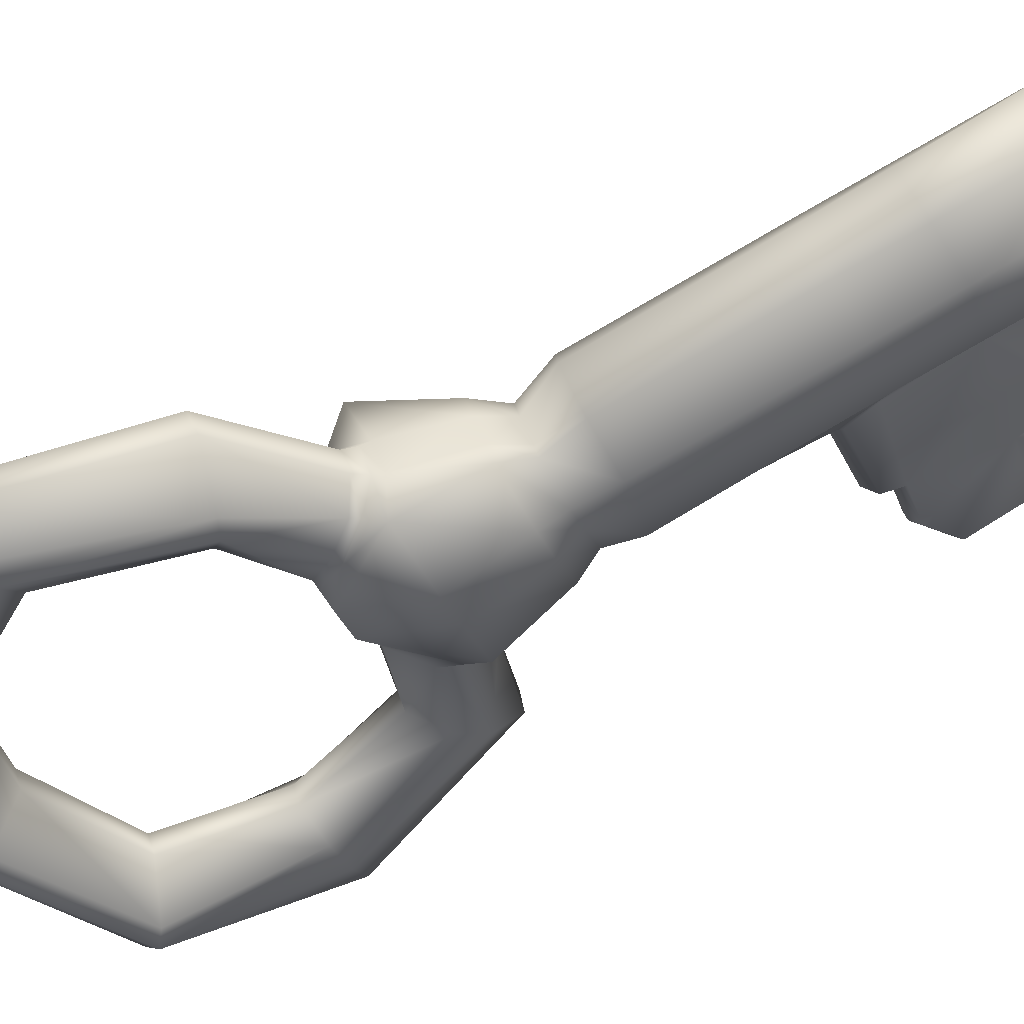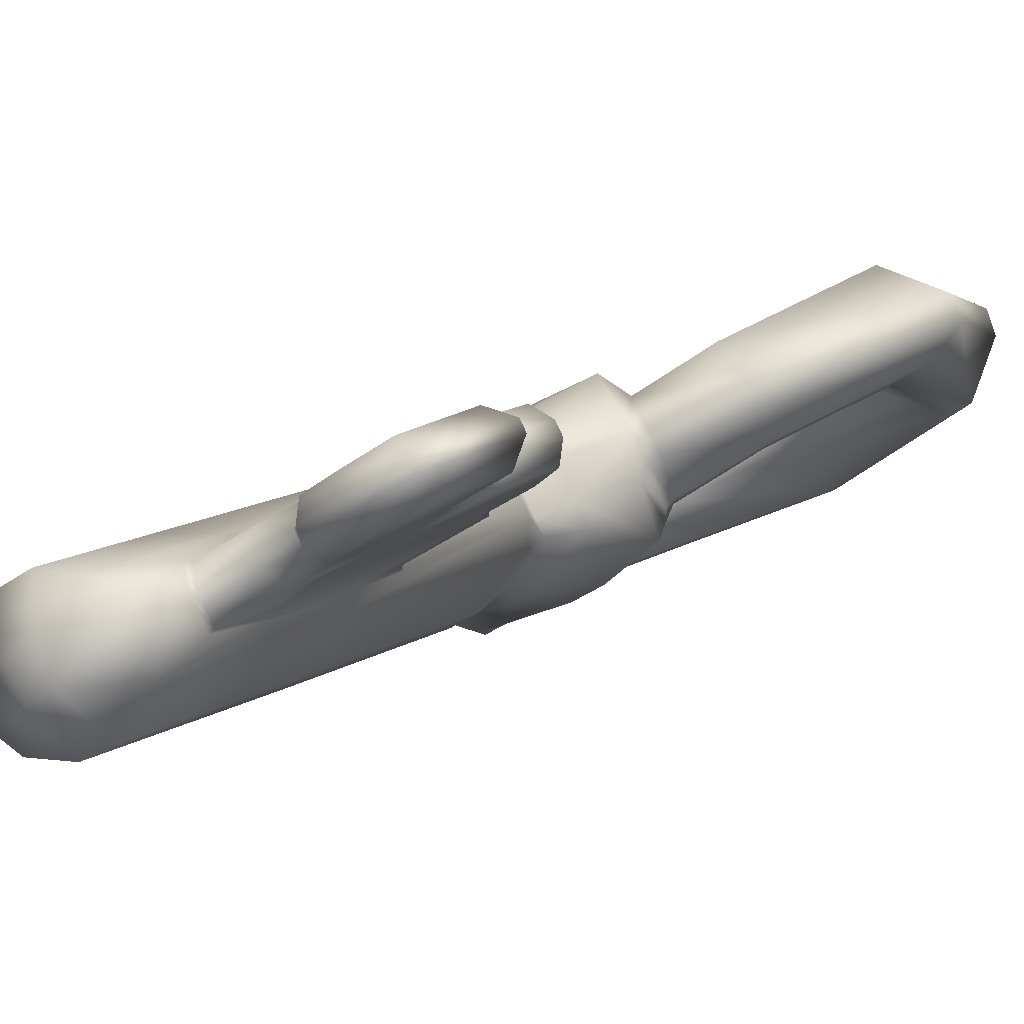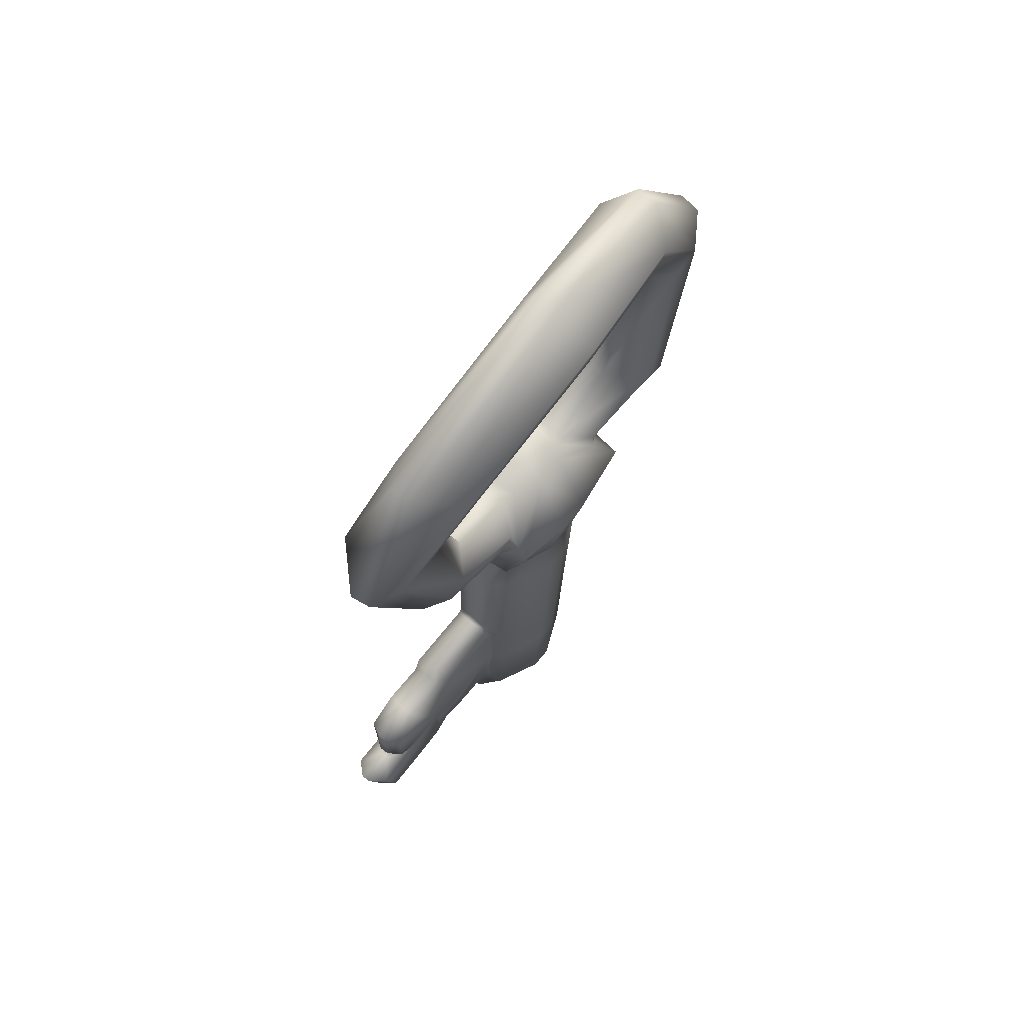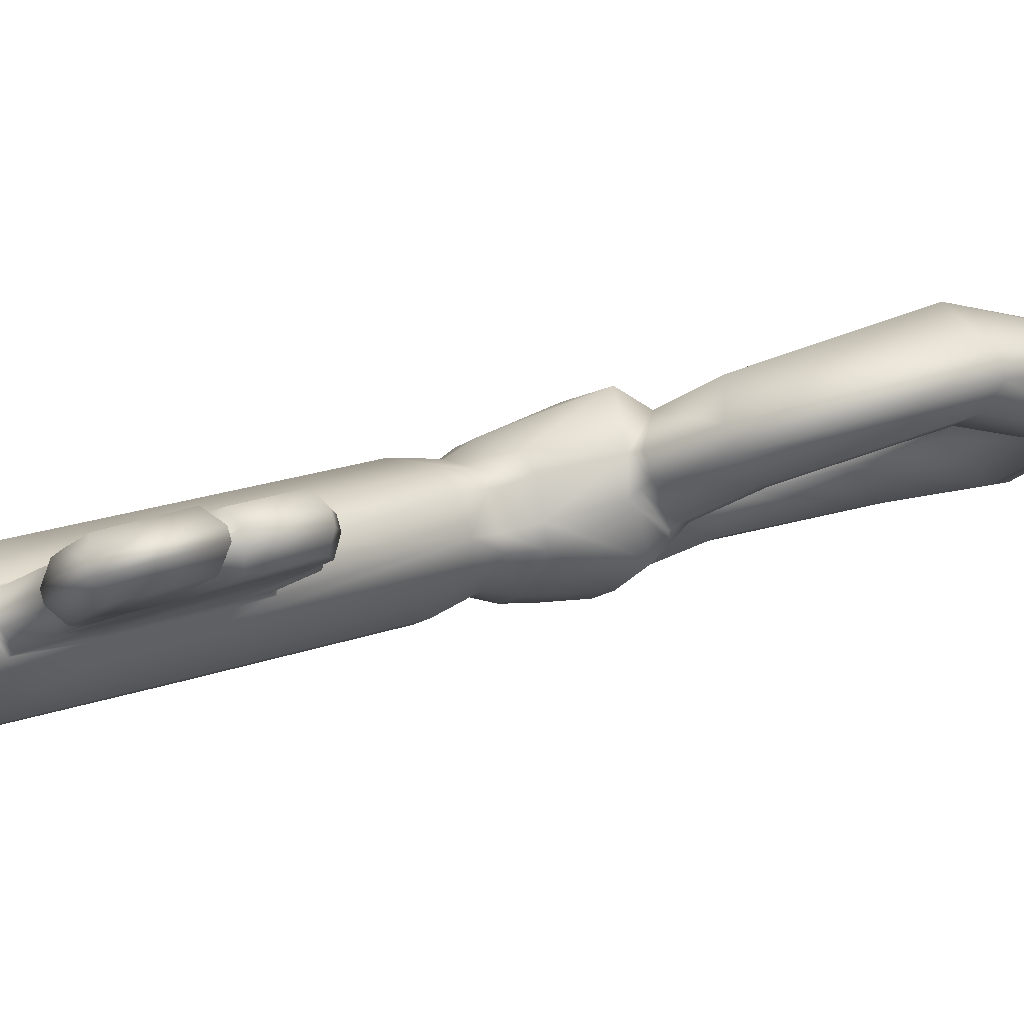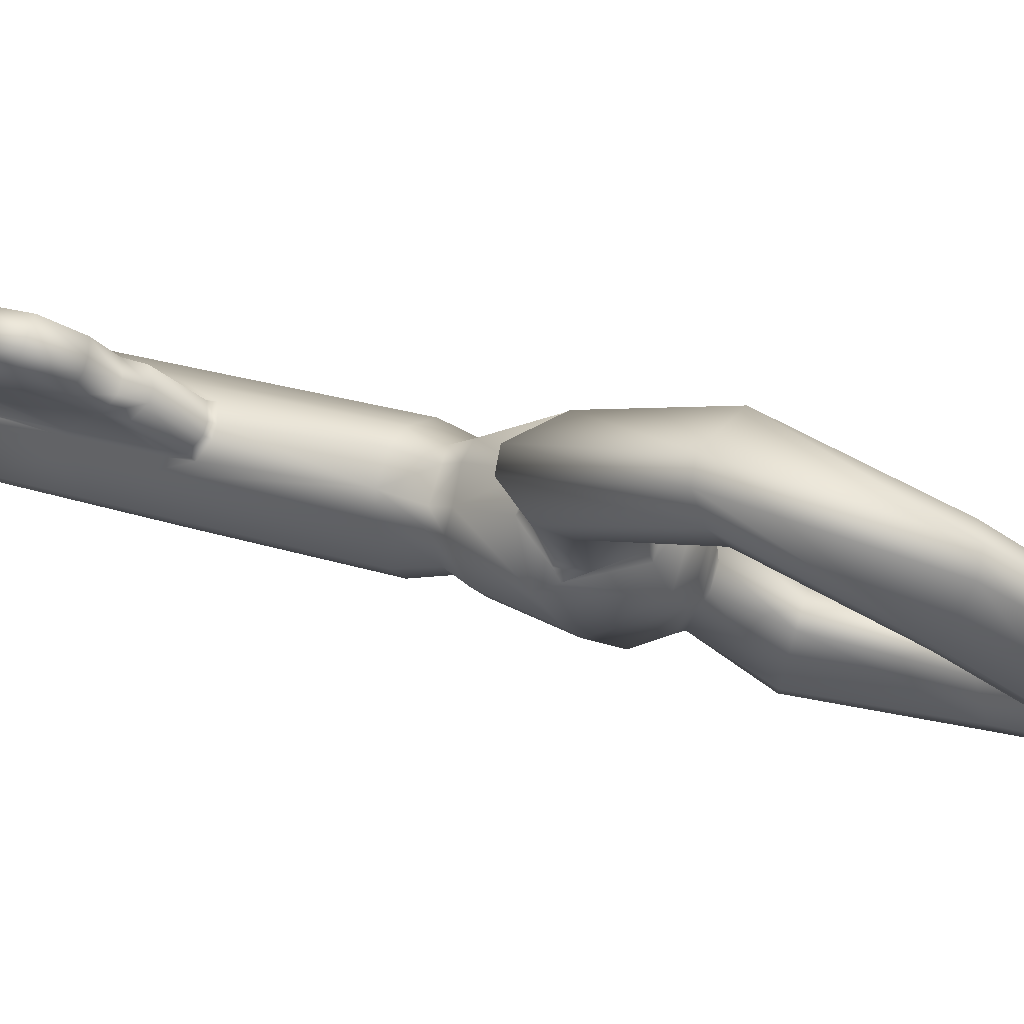
<metadata>
{"format":"obj","ext":"obj","renderer":"f3d","projection":"perspective","resolution":1024,"background":"white","views":[{"elev":-75.8,"azim":-57.2,"up":"+Z"},{"elev":14.6,"azim":36.6,"up":"+Z"},{"elev":70.2,"azim":95.8,"up":"+Y"},{"elev":24.1,"azim":60.1,"up":"+Z"},{"elev":18.1,"azim":123.4,"up":"+Z"}]}
</metadata>
<code>
o Cube
v 0.04417 0.5966 -0.03023
v 0.08231 0.4265 0.004578
v 0.05346 0.3607 -0.02454
v -0.02323 0.586 -0.07279
v 0.06821 0.4265 0.02692
v -0.01142 0.3537 -0.06607
v 0.02041 0.5966 0.007411
v 0.02902 0.3618 0.01288
v -0.047 0.586 -0.03515
v -0.0351 0.3572 -0.02761
v 0.0953 0.5022 0.01277
v 0.02379 0.5888 -0.05931
v 0.08119 0.5022 0.03511
v 0.009648 0.5878 -0.06825
v 0.09906 0.4897 0.01514
v 0.02104 0.35 -0.06026
v 0.03518 0.3561 -0.05189
v 0.08495 0.4897 0.03748
v -0.02876 0.5878 -0.007421
v -0.01462 0.5888 0.001512
v -0.002468 0.3531 0.009215
v 0.1278 0.3885 0.03331
v 0.1137 0.3885 0.05565
v -0.0177 0.3513 -0.000403
v -0.03818 0.613 -0.03401
v 0.1432 0.4815 0.04305
v -0.01841 0.613 -0.06533
v 0.1291 0.4815 0.06539
v 0.03803 0.6169 -0.02969
v 0.1542 0.3888 0.04996
v 0.01825 0.6169 0.001626
v 0.1614 0.4282 0.05454
v 0.1401 0.3889 0.0723
v -0.02301 0.6145 -0.01094
v 0.1473 0.4283 0.07687
v -0.01124 0.6153 -0.003502
v 0.02072 0.6153 -0.05411
v 0.1329 0.4268 0.03655
v 0.1301 0.4381 0.03478
v 0.008951 0.6145 -0.06155
v -0.05254 0.629 -0.03866
v 0.1086 0.4371 0.02115
v 0.1303 0.4102 0.03486
v -0.02878 0.629 -0.0763
v 0.04608 0.6341 -0.02903
v 0.1188 0.4268 0.05889
v 0.02231 0.6342 0.008609
v 0.116 0.4381 0.05712
v 0.09445 0.4371 0.04349
v -0.03055 0.631 -0.008555
v 0.1162 0.4102 0.0572
v -0.01432 0.6321 0.001691
v 0.1092 0.4936 0.0528
v 0.02409 0.6321 -0.05914
v 0.00786 0.631 -0.06938
v 0.1233 0.4936 0.03046
v -0.07822 0.6753 -0.03007
v 0.07216 0.3949 0.02942
v 0.07199 0.4061 0.02931
v -0.03573 0.677 -0.09809
v 0.08504 0.4021 0.03755
v 0.0527 0.6831 -0.04312
v 0.01974 0.682 0.0283
v 0.09482 0.3907 0.04373
v 0.0908 0.4198 0.04084
v -0.0407 0.678 -0.005885
v 0.1289 0.4469 0.06523
v -0.0198 0.6794 0.007308
v 0.08627 0.3949 0.00708
v 0.02486 0.6809 -0.06774
v 0.08506 0.4111 0.006317
v 0.007696 0.6797 -0.07858
v -0.03053 0.4671 -0.06241
v 0.09914 0.4021 0.01521
v 0.1089 0.3907 0.02139
v -0.04078 0.4671 -0.04618
v 0.1053 0.4182 0.01907
v 0.143 0.4469 0.04289
v 0.02964 0.4703 -0.05561
v 0.01549 0.4693 -0.06454
v -0.02292 0.4693 -0.003713
v -0.008772 0.4703 0.005219
v 0.02411 0.4721 0.009763
v -0.04115 0.4676 -0.03145
v -0.01738 0.4676 -0.06908
v 0.08925 0.5081 0.02048
v 0.08555 0.5081 0.02633
v 0.04787 0.4721 -0.02788
v -0.03539 0.5857 -0.0655
v -0.04564 0.5857 -0.04927
v -0.02744 0.3547 -0.06045
v 0.08968 0.4942 0.02903
v 0.09345 0.4942 0.02304
v -0.03769 0.3547 -0.04421
v 0.1213 0.3816 0.04852
v 0.03453 0.5971 0.00136
v 0.04478 0.5971 -0.01487
v 0.1246 0.3816 0.04324
v 0.05818 0.3592 -0.006381
v 0.1424 0.4852 0.05379
v 0.1385 0.4852 0.05998
v 0.04793 0.3592 0.009854
v 0.02209 0.3379 -0.02917
v 0.1639 0.433 0.06812
v 0.01184 0.3379 -0.01294
v 0.1607 0.433 0.07331
v 0.1511 0.3824 0.06735
v -0.002307 0.337 -0.02187
v 0.1545 0.3824 0.06206
v 0.007945 0.337 -0.0381
v -0.02317 0.613 -0.05779
v 0.1311 0.4385 0.04677
v -0.03342 0.613 -0.04155
v 0.1273 0.4385 0.05279
v 0.02301 0.6169 -0.005915
v 0.1408 0.4341 0.06025
v 0.1436 0.4341 0.05583
v 0.03327 0.6169 -0.02215
v 0.1203 0.4985 0.03994
v -0.03553 0.629 -0.0656
v -0.04579 0.629 -0.04936
v 0.1165 0.4985 0.04601
v 0.0339 0.6349 0.000955
v 0.07884 0.3884 0.0142
v 0.0754 0.3884 0.01966
v 0.04052 0.6347 -0.01757
v 0.1016 0.3843 0.02862
v -0.06225 0.6699 -0.05976
v -0.05 0.6701 -0.07473
v 0.0982 0.3843 0.034
v 0.04862 0.6724 -0.01246
v 0.08837 0.3957 0.02781
v -0.0129 0.7264 -0.01291
v 0.09179 0.3957 0.02241
v 0.1399 0.4477 0.06072
v 0.01015 0.7264 -0.04941
v -0.007411 0.7252 -0.05963
v 0.1437 0.4477 0.05478
v -0.03164 0.7252 -0.02125
v -0.1213 0.7197 -0.1036
v -0.1121 0.7192 -0.114
v -0.06316 0.7478 -0.0831
v -0.07048 0.7478 -0.07152
v -0.1574 0.8283 -0.1235
v -0.1489 0.8268 -0.1343
v -0.09279 0.8214 -0.09892
v -0.1001 0.8214 -0.08735
v -0.1073 0.921 -0.09341
v -0.1003 0.919 -0.1051
v -0.06555 0.8765 -0.08321
v -0.07286 0.8765 -0.07163
v -0.02044 0.9445 -0.04109
v -0.01451 0.943 -0.05354
v -0.0129 0.8882 -0.05252
v -0.02021 0.8882 -0.04094
v 0.09184 0.9067 0.03082
v 0.09715 0.9067 0.01798
v 0.05509 0.8692 -0.008579
v 0.04777 0.8692 0.003001
v 0.1268 0.8044 0.05801
v 0.1327 0.8057 0.04553
v 0.0762 0.8043 0.009851
v 0.06889 0.8043 0.02143
v 0.09015 0.6926 0.03324
v 0.09768 0.6945 0.0218
v 0.0623 0.7365 -0.000544
v 0.05499 0.7365 0.01104
v -0.1112 0.7291 -0.08182
v -0.09527 0.738 -0.07134
v -0.07968 0.7306 -0.1221
v -0.06969 0.7366 -0.1153
v -0.1327 0.824 -0.08314
v -0.147 0.8257 -0.09171
v -0.1049 0.8234 -0.1252
v -0.1207 0.8249 -0.1347
v -0.104 0.905 -0.0713
v -0.09441 0.8926 -0.0651
v -0.07668 0.903 -0.1135
v -0.06817 0.8925 -0.108
v -0.02609 0.9076 -0.03181
v -0.02569 0.9268 -0.03261
v 0.000607 0.9097 -0.0753
v 0.000799 0.9207 -0.07632
v 0.07047 0.8942 0.03221
v 0.05616 0.8823 0.02395
v 0.08384 0.8836 -0.01831
v 0.09346 0.8919 -0.01299
v 0.0887 0.8044 0.06662
v 0.07721 0.8044 0.05838
v 0.1201 0.8053 0.02615
v 0.1009 0.8048 0.01323
v 0.05642 0.7199 0.03823
v 0.06477 0.7094 0.04372
v 0.08192 0.7221 -0.004616
v 0.09298 0.7089 0.002542
v -0.06398 0.6749 -0.06446
v -0.06779 0.6819 -0.06912
v -0.05856 0.6822 -0.07949
v -0.05286 0.6752 -0.07768
v -0.01778 0.7257 -0.05809
v -0.02389 0.7259 -0.05766
v -0.03124 0.7259 -0.04611
v -0.03011 0.7256 -0.03855
v -0.06549 0.6987 -0.04191
v -0.06498 0.6931 -0.03758
v -0.05087 0.7113 -0.03023
v -0.05647 0.7093 -0.03653
v -0.03222 0.7092 -0.08138
v -0.02679 0.7072 -0.08151
v -0.03954 0.6884 -0.08196
v -0.04302 0.6928 -0.08162
v 0.04709 0.6803 0.008555
v 0.04239 0.6759 0.006139
v 0.05024 0.677 -0.008216
v 0.05427 0.6811 -0.003246
v 0.02501 0.7232 -0.02522
v 0.02046 0.7233 -0.03164
v 0.009566 0.7243 -0.01407
v 0.01804 0.7244 -0.01349
v 0.02709 0.6979 0.01623
v 0.01936 0.7098 0.01012
v 0.01055 0.7134 0.003545
v 0.05275 0.6948 -0.02625
v 0.05023 0.6921 -0.03129
v 0.04813 0.695 -0.03816
v 0.0446 0.7065 -0.03251
v 0.0319 0.4237 -0.05409
v -0.02926 0.4212 -0.06161
v -0.006197 0.4225 0.006851
v -0.03868 0.4225 -0.02988
v -0.01495 0.4211 -0.06785
v -0.03952 0.4212 -0.04537
v 0.01776 0.4206 -0.06279
v -0.02079 0.4211 -0.002361
v 0.02611 0.427 0.01104
v 0.05015 0.4266 -0.02651
v 0.04143 0.3866 0.01145
v 0.04453 0.3892 0.01167
v 0.04128 0.4267 0.009918
v 0.03538 0.4268 0.008822
v 0.03739 0.4736 0.007452
v 0.03175 0.4725 0.006782
v 0.05219 0.4269 -0.01444
v 0.05011 0.4266 -0.01849
v 0.05535 0.3889 -0.01244
v 0.05436 0.386 -0.0141
v 0.04994 0.4783 -0.01845
v 0.05216 0.4797 -0.01447
v 0.05194 0.5027 -0.01655
v 0.05404 0.4993 -0.01328
v 0.04939 0.5053 -0.004645
v 0.04651 0.5084 -0.006719
v 0.04263 0.5084 -0.000568
v 0.04573 0.5053 0.001135
v 0.03501 0.503 0.007259
v 0.03835 0.4993 0.008057
v 0.05364 0.3838 -0.001773
v 0.0534 0.3807 -0.002778
v 0.04913 0.3807 0.003983
v 0.05015 0.3838 0.003773
f 10 94 108 24
f 103 17 3 99
f 233 16 6 231
f 230 10 24 234
f 21 105 102 8
f 4 89 111 27
f 229 21 8 235
f 20 7 31 36
f 17 103 110 16
f 7 96 115 31
f 82 20 19 81
f 80 14 12 79
f 236 3 17 227
f 31 115 123 47
f 34 36 52 50
f 37 40 55 54
f 14 4 27 40
f 1 12 37 29
f 12 14 40 37
f 9 19 34 25
f 19 20 36 34
f 54 55 72 70
f 45 54 70 62
f 41 50 66 57
f 36 31 47 52
f 40 27 44 55
f 44 120 129 60
f 25 34 50 41
f 29 37 54 45
f 133 68 63
f 68 133 139 66
f 50 52 68 66
f 47 123 213 63
f 52 47 63 68
f 55 44 60 72
f 126 45 62 131
f 121 41 57 128
f 4 85 73 89
f 57 66 139
f 136 70 72 137
f 118 29 45 126
f 113 25 41 121
f 27 111 120 44
f 232 94 10 230
f 105 21 24 108
f 97 1 29 118
f 90 9 25 113
f 91 6 16 110
f 126 131 213 123
f 121 128 129 120
f 136 137 139 133
f 118 126 123 115
f 113 121 120 111
f 97 118 115 96
f 105 108 110 103
f 90 113 111 89
f 103 99 102 105
f 124 125 260 257
f 76 90 89 73
f 91 110 108 94
f 231 6 91 228
f 232 76 73 228
f 245 69 124 257
f 90 76 84 9
f 249 97 252
f 1 88 79 12
f 233 80 79 227
f 229 82 81 234
f 20 82 83 7
f 9 84 81 19
f 14 80 85 4
f 241 18 13 256
f 72 60 137
f 70 136 62
f 60 129 199 210
f 142 171 174 146
f 197 204 168 140
f 209 200 137 60
f 201 208 171 142
f 144 173 176 148
f 143 142 146 147
f 140 168 173 144
f 141 140 144 145
f 150 179 182 154
f 145 144 148 149
f 146 174 179 150
f 147 146 150 151
f 152 181 184 156
f 151 150 154 155
f 148 176 181 152
f 149 148 152 153
f 157 156 160 161
f 153 152 156 157
f 154 182 186 158
f 155 154 158 159
f 162 191 194 166
f 158 186 191 162
f 159 158 162 163
f 156 184 188 160
f 213 220 63
f 163 162 166 167
f 160 188 193 164
f 161 160 164 165
f 164 193 220 212
f 136 217 225 62
f 166 194 226 216
f 190 161 165 195
f 131 224 214
f 187 157 161 190
f 189 163 167 192
f 218 133 222
f 185 159 163 189
f 178 149 153 183
f 183 153 157 187
f 177 151 155 180
f 180 155 159 185
f 170 141 145 175
f 175 145 149 178
f 169 143 147 172
f 172 147 151 177
f 205 196 128 57
f 131 62 225 224
f 189 192 193 188
f 195 223 226 194
f 185 189 188 184
f 187 190 191 186
f 190 195 194 191
f 183 187 186 182
f 177 180 181 176
f 180 185 184 181
f 175 178 179 174
f 178 183 182 179
f 169 172 173 168
f 172 177 176 173
f 210 209 60
f 170 175 174 171
f 206 139 203
f 198 197 140 141
f 139 137 200 203
f 202 201 142 143
f 207 202 143 169
f 211 170 171 208
f 211 198 141 170
f 207 169 168 204
f 206 205 57 139
f 197 198 199 196
f 201 202 203 200
f 205 206 207 204
f 209 210 211 208
f 206 203 202 207
f 204 197 196 205
f 198 211 210 199
f 208 201 200 209
f 129 128 196 199
f 165 164 212 215
f 192 221 220 193
f 167 166 216 219
f 192 167 219 221
f 133 218 217 136
f 195 165 215 223
f 133 63 220 222
f 213 214 215 212
f 217 218 219 216
f 224 225 226 223
f 220 221 222
f 218 222 221 219
f 220 213 212
f 214 224 223 215
f 225 217 216 226
f 131 214 213
f 43 38 32 30 22
f 11 15 248 250
f 69 74 134 124
f 18 92 87 13
f 244 236 88 247
f 88 1 97 249 247
f 97 96 253 252
f 83 235 240 242
f 96 255 253
f 42 43 75 77
f 51 23 33 35 46
f 119 100 26 56
f 117 104 32 38
f 51 64 23
f 43 22 75
f 18 5 49 53
f 38 43 42 39
f 244 246 3 236
f 15 56 42 2
f 46 48 49 51
f 112 117 38 39
f 58 125 132 61
f 93 119 56 15
f 49 48 67 28 53
f 64 130 95 23
f 2 42 77 71
f 67 135 101 28
f 78 26 100 138
f 32 104 109 30
f 35 33 107 106
f 48 114 135 67
f 75 22 98 127
f 116 46 35 106
f 15 11 86 93
f 42 56 26 78 39
f 8 102 237
f 237 102 259
f 122 53 28 101
f 23 95 107 33
f 130 64 61 132
f 58 61 65 59
f 74 77 75
f 61 64 65
f 92 18 53 122
f 127 134 74 75
f 246 99 3
f 5 59 65 49
f 49 65 64 51
f 22 30 109 98
f 69 71 77 74
f 39 78 138 112
f 114 48 46 116
f 114 116 117 112
f 138 100 101 135
f 109 104 106 107
f 116 106 104 117
f 122 101 100 119
f 98 109 107 95
f 93 86 87 92
f 13 87 254 256
f 102 99 258 259
f 130 132 134 127
f 132 125 124 134
f 95 130 127 98
f 112 138 135 114
f 92 122 119 93
f 15 2 243 248
f 239 5 18 241
f 21 229 234 24
f 16 233 227 17
f 94 232 228 91
f 85 231 228 73
f 76 232 230 84
f 88 236 227 79
f 82 229 235 83
f 84 230 234 81
f 80 233 231 85
f 258 99 246
f 255 96 7 83 242
f 260 125 58 238
f 243 2 71 69 245
f 58 59 5 239 238
f 86 11 250 251
f 87 86 251 254
f 252 253 254 251
f 244 247 248 243
f 253 255 256 254
f 238 239 240 237
f 237 259 260 238
f 250 248 247 249
f 243 245 246 244
f 239 241 242 240
f 249 252 251 250
f 245 257 258 246
f 257 260 259 258
f 255 242 241 256
f 235 8 237 240

</code>
